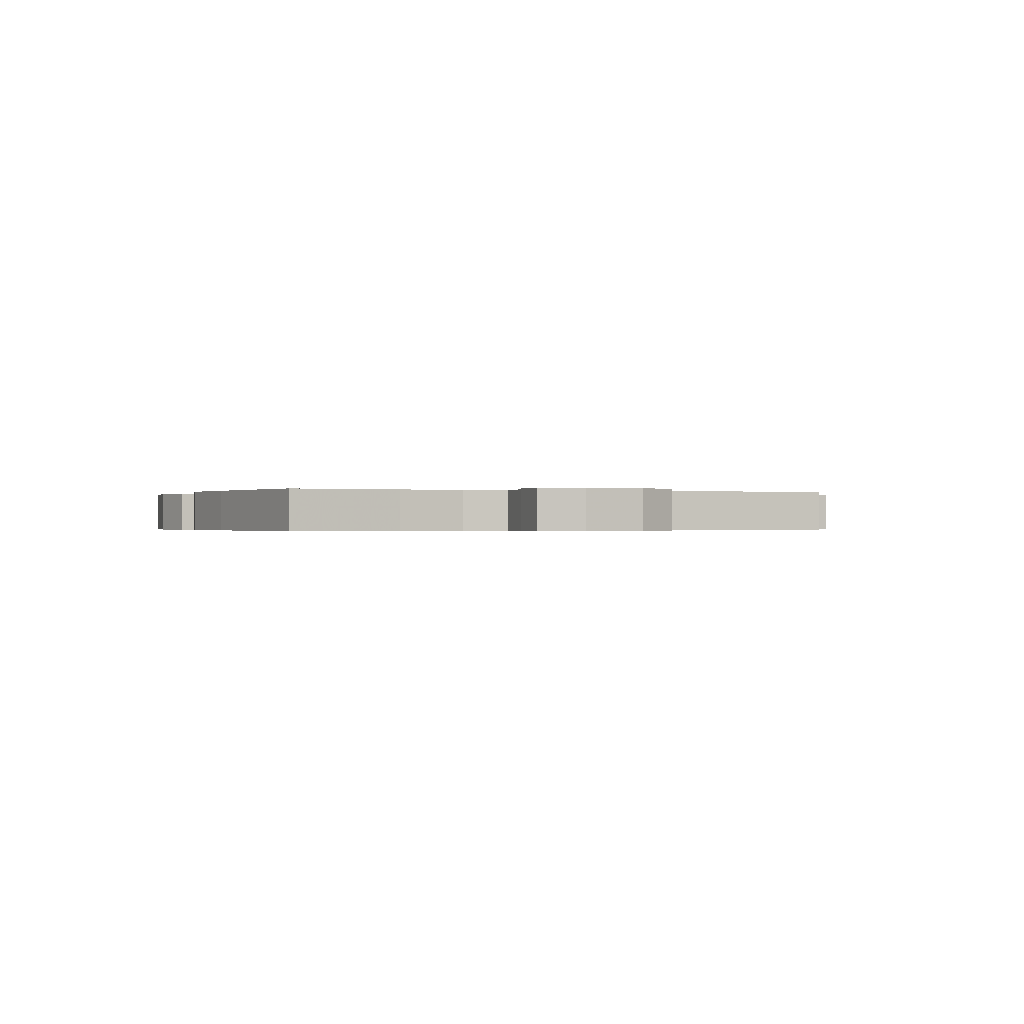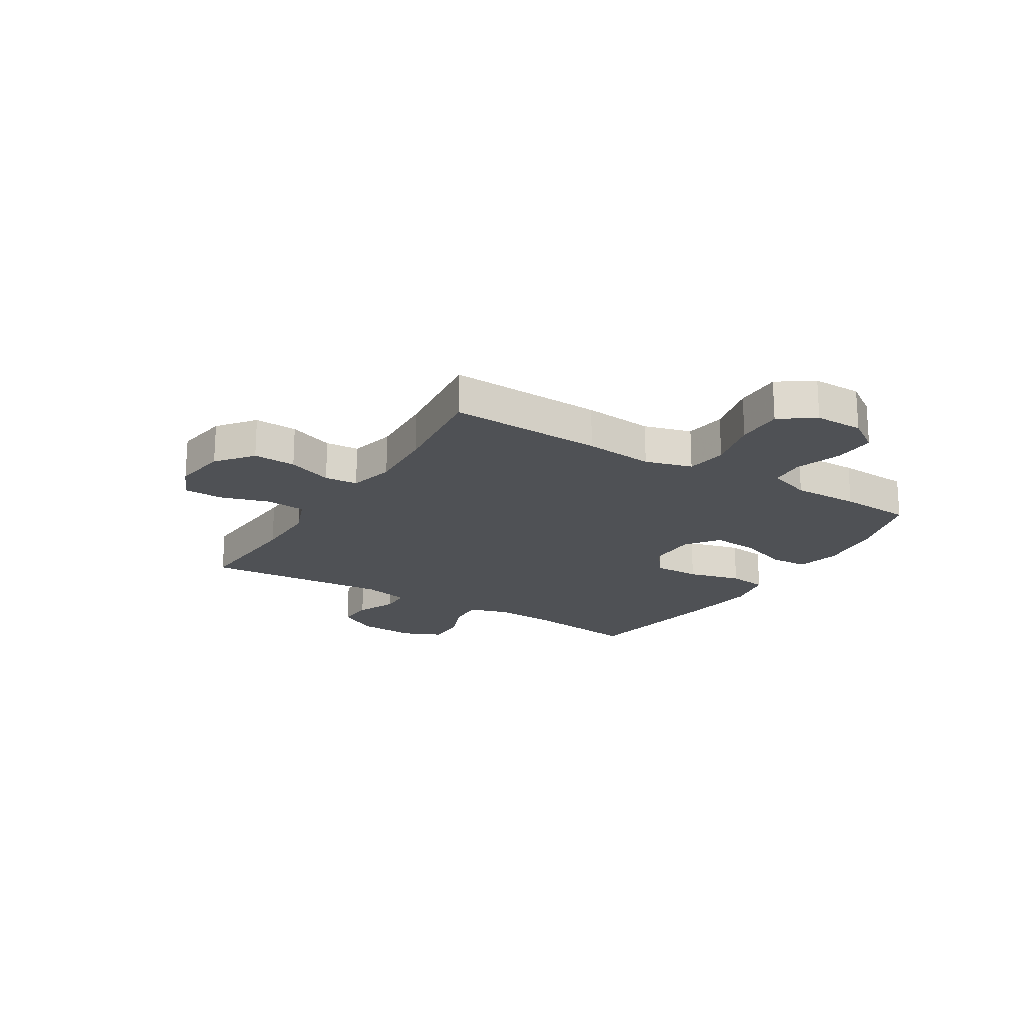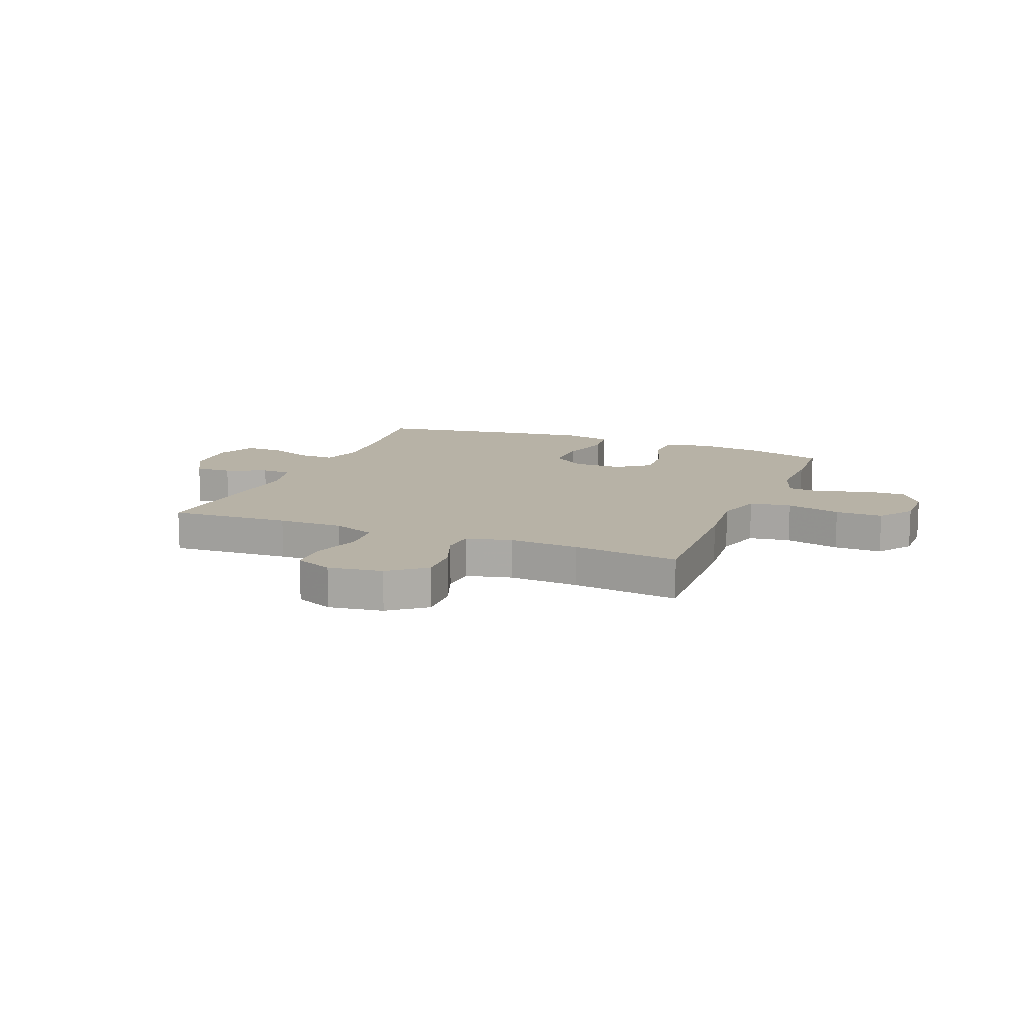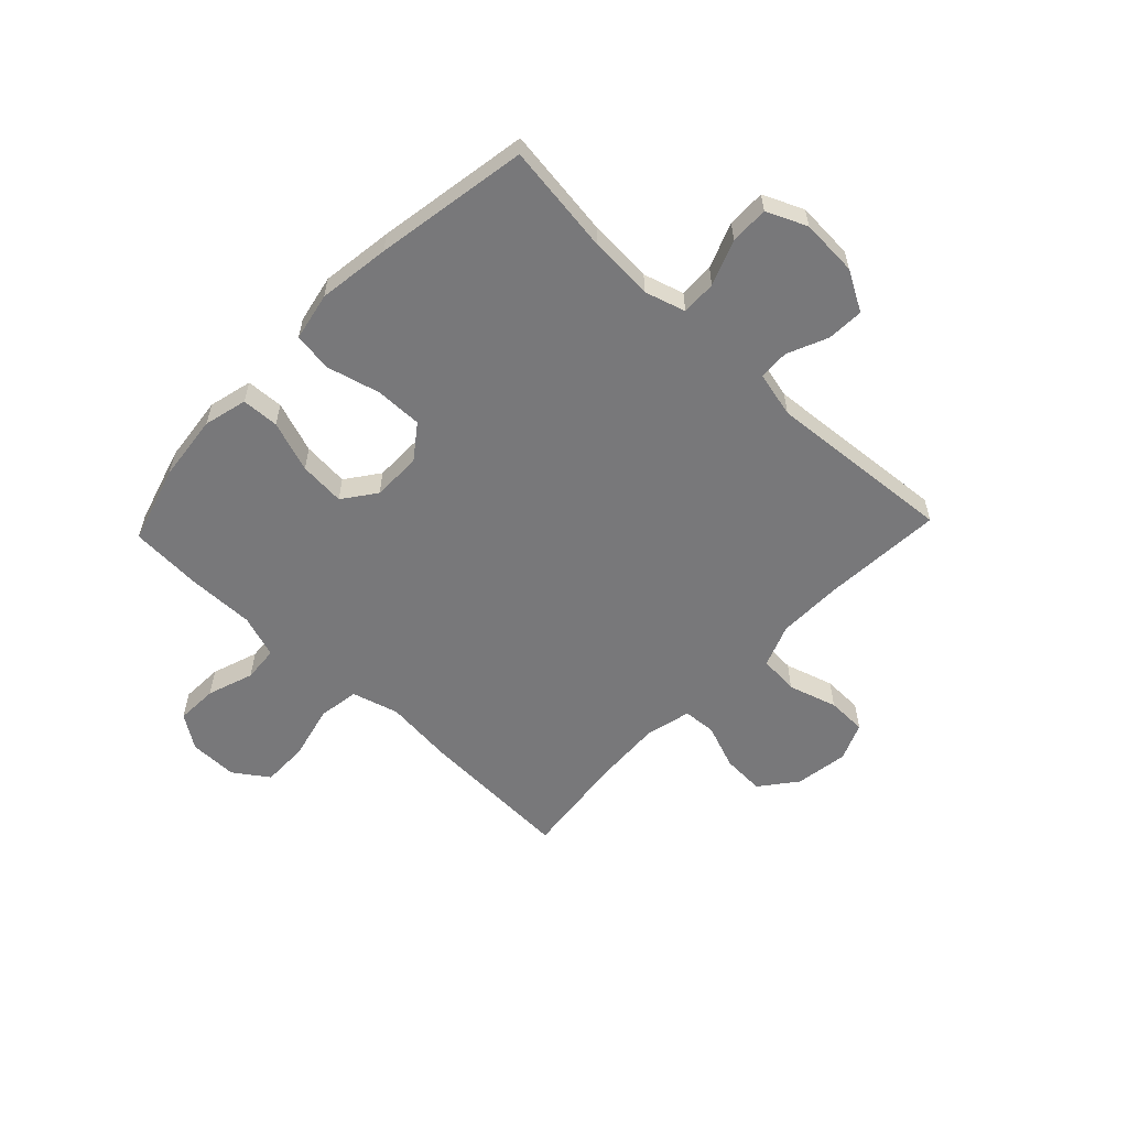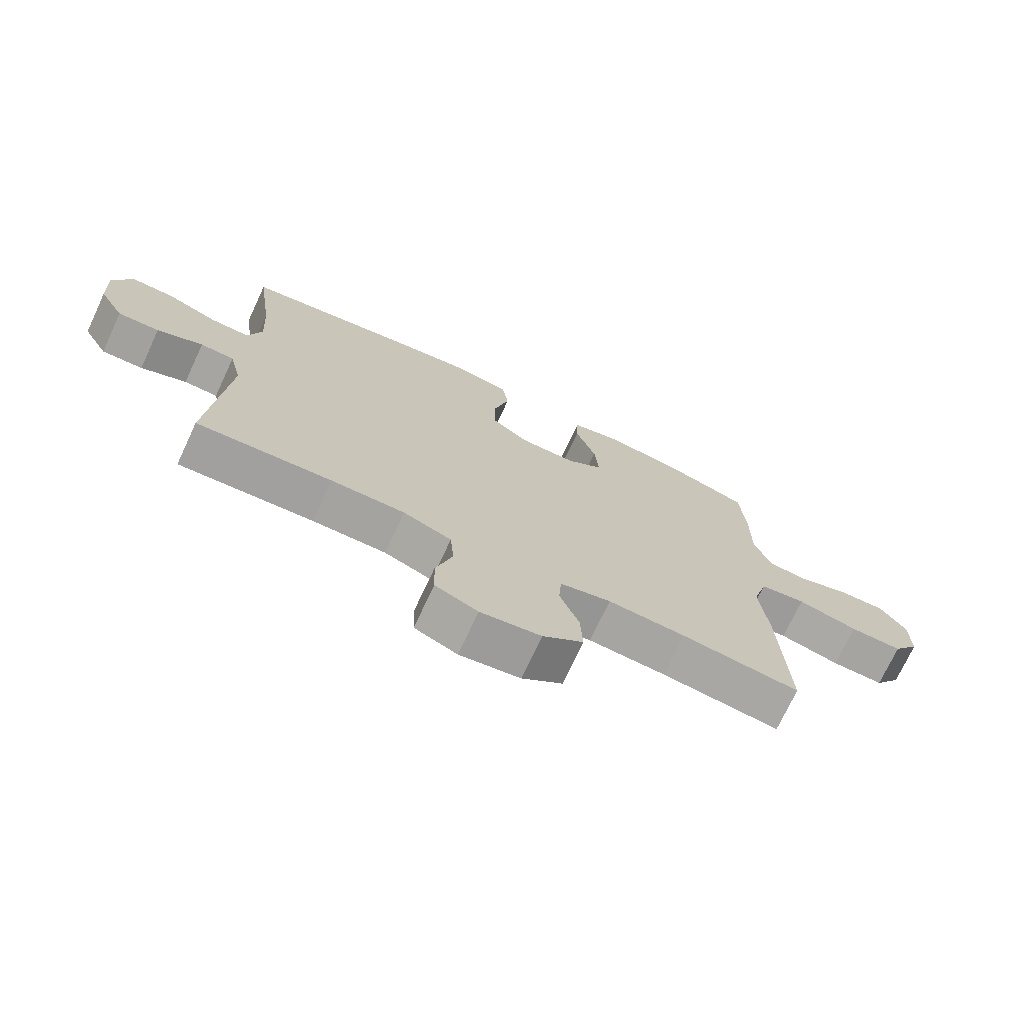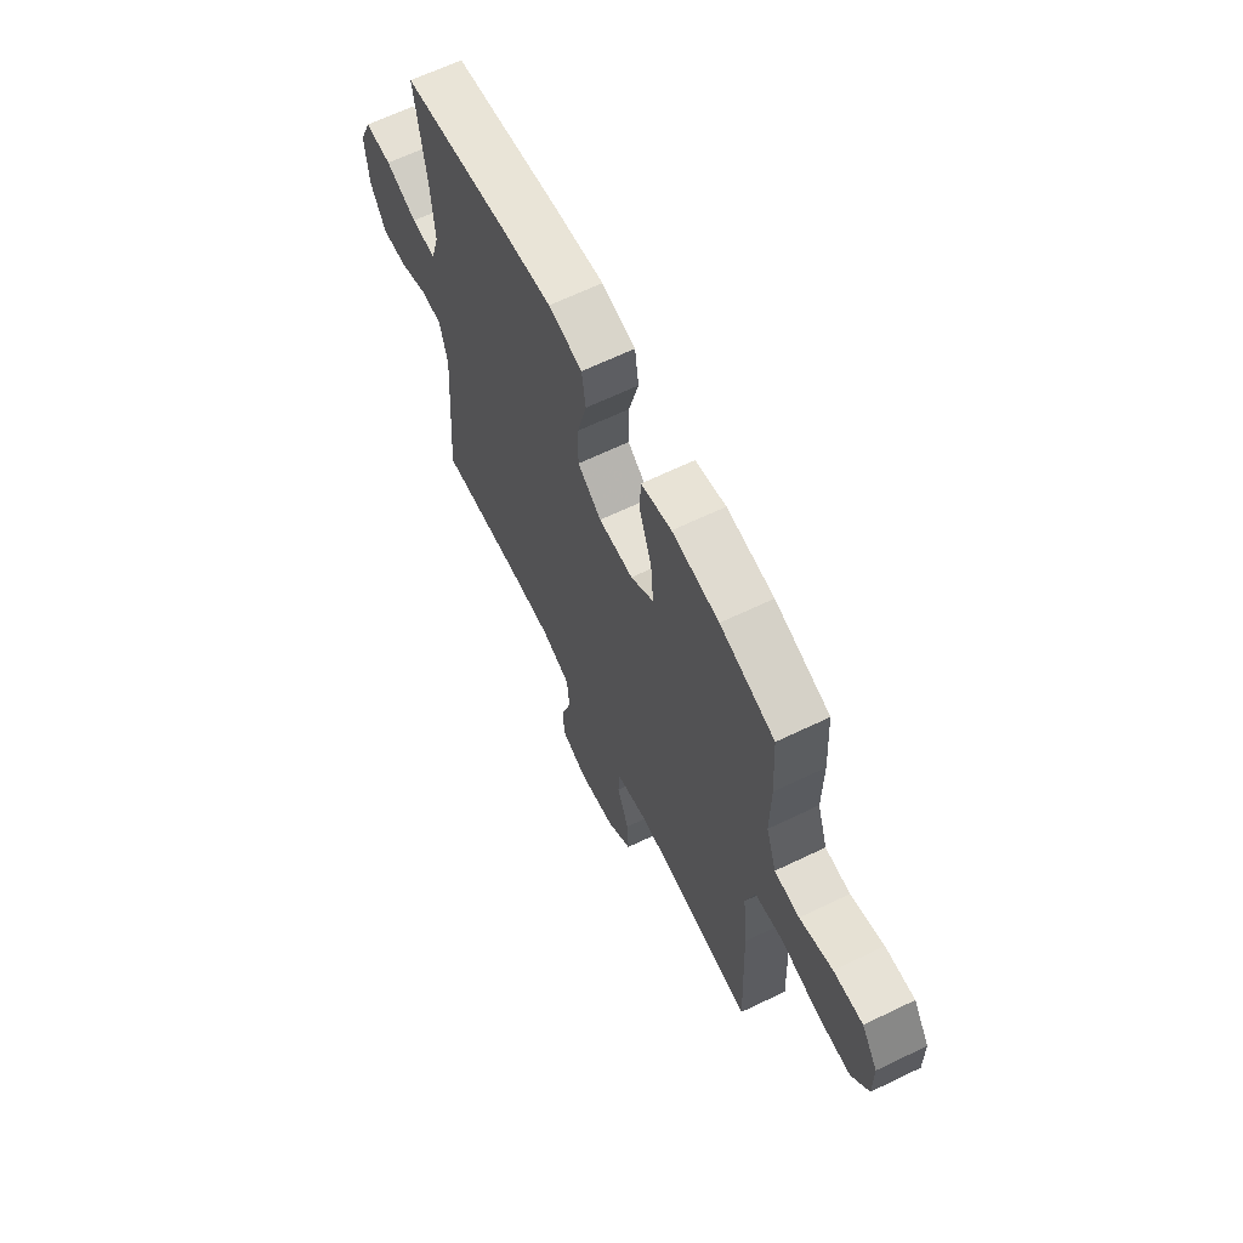
<metadata>
{"format":"obj","ext":"obj","renderer":"f3d","projection":"perspective","resolution":1024,"background":"white","views":[{"elev":-0.3,"azim":68.3,"up":"+Y"},{"elev":-19.8,"azim":-121.5,"up":"+Y"},{"elev":12.5,"azim":-157.9,"up":"+Y"},{"elev":-57.5,"azim":46.4,"up":"+Y"},{"elev":-73.0,"azim":154.9,"up":"+Z"},{"elev":64.8,"azim":-115.9,"up":"+Z"}]}
</metadata>
<code>
v -0.5 0.07 -0.5
v -0.488 0.07 -0.218
v -0.475 0.07 -0.091
v -0.499 0.07 -0.005
v -0.574 0.07 0.006
v -0.673 0.07 -0.018
v -0.759 0.07 -0.019
v -0.803 0.07 0.044
v -0.802 0.07 0.133
v -0.76 0.07 0.194
v -0.684 0.07 0.191
v -0.599 0.07 0.162
v -0.534 0.07 0.167
v -0.507 0.07 0.246
v -0.508 0.07 0.368
v -0.5 0.07 0.5
v -0.358 0.07 0.542
v -0.236 0.07 0.556
v -0.157 0.07 0.536
v -0.154 0.07 0.468
v -0.187 0.07 0.375
v -0.194 0.07 0.291
v -0.134 0.07 0.247
v -0.044 0.07 0.247
v 0.018 0.07 0.293
v 0.017 0.07 0.379
v -0.008 0.07 0.476
v 0.002 0.07 0.547
v 0.09 0.07 0.565
v 0.221 0.07 0.547
v 0.5 0.07 0.5
v 0.473 0.07 0.299
v 0.466 0.07 0.182
v 0.488 0.07 0.108
v 0.552 0.07 0.11
v 0.634 0.07 0.142
v 0.704 0.07 0.143
v 0.736 0.07 0.07
v 0.73 0.07 -0.034
v 0.689 0.07 -0.107
v 0.622 0.07 -0.104
v 0.548 0.07 -0.072
v 0.493 0.07 -0.074
v 0.473 0.07 -0.158
v 0.5 0.07 -0.5
v 0.281 0.07 -0.486
v 0.162 0.07 -0.485
v 0.084 0.07 -0.515
v 0.078 0.07 -0.588
v 0.105 0.07 -0.677
v 0.103 0.07 -0.75
v 0.034 0.07 -0.779
v -0.064 0.07 -0.764
v -0.13 0.07 -0.712
v -0.126 0.07 -0.634
v -0.095 0.07 -0.552
v -0.099 0.07 -0.491
v -0.182 0.07 -0.471
v -0.308 0.07 -0.478
v -0.5 0 -0.5
v -0.488 0 -0.218
v -0.475 0 -0.091
v -0.499 0 -0.005
v -0.574 0 0.006
v -0.673 0 -0.018
v -0.759 0 -0.019
v -0.803 0 0.044
v -0.802 0 0.133
v -0.76 0 0.194
v -0.684 0 0.191
v -0.599 0 0.162
v -0.534 0 0.167
v -0.507 0 0.246
v -0.508 0 0.368
v -0.5 0 0.5
v -0.358 0 0.542
v -0.236 0 0.556
v -0.157 0 0.536
v -0.154 0 0.468
v -0.187 0 0.375
v -0.194 0 0.291
v -0.134 0 0.247
v -0.044 0 0.247
v 0.018 0 0.293
v 0.017 0 0.379
v -0.008 0 0.476
v 0.002 0 0.547
v 0.09 0 0.565
v 0.221 0 0.547
v 0.5 0 0.5
v 0.473 0 0.299
v 0.466 0 0.182
v 0.488 0 0.108
v 0.552 0 0.11
v 0.634 0 0.142
v 0.704 0 0.143
v 0.736 0 0.07
v 0.73 0 -0.034
v 0.689 0 -0.107
v 0.622 0 -0.104
v 0.548 0 -0.072
v 0.493 0 -0.074
v 0.473 0 -0.158
v 0.5 0 -0.5
v 0.281 0 -0.486
v 0.162 0 -0.485
v 0.084 0 -0.515
v 0.078 0 -0.588
v 0.105 0 -0.677
v 0.103 0 -0.75
v 0.034 0 -0.779
v -0.064 0 -0.764
v -0.13 0 -0.712
v -0.126 0 -0.634
v -0.095 0 -0.552
v -0.099 0 -0.491
v -0.182 0 -0.471
v -0.308 0 -0.478
f 53 54 55 56
f 53 56 57
f 52 53 57
f 49 50 51 52
f 48 49 52 57
f 47 48 57 58
f 44 45 46
f 43 44 46 47
f 39 40 41 42
f 39 42 43
f 38 39 43
f 35 36 37 38
f 34 35 38 43
f 33 34 43 47
f 29 30 31 32
f 26 27 28 29
f 25 26 29 32
f 24 25 32 33
f 18 19 20 21
f 18 21 22
f 17 18 22
f 14 15 16 17
f 13 14 17 22
f 9 10 11 12
f 9 12 13
f 8 9 13
f 5 6 7 8
f 4 5 8 13
f 3 4 13 22
f 59 1 2 3
f 58 59 3 22
f 47 58 22 23
f 23 24 33 47
f 115 114 113 112
f 116 115 112
f 116 112 111
f 111 110 109 108
f 116 111 108 107
f 117 116 107 106
f 105 104 103
f 106 105 103 102
f 101 100 99 98
f 102 101 98
f 102 98 97
f 97 96 95 94
f 102 97 94 93
f 106 102 93 92
f 91 90 89 88
f 88 87 86 85
f 91 88 85 84
f 92 91 84 83
f 80 79 78 77
f 81 80 77
f 81 77 76
f 76 75 74 73
f 81 76 73 72
f 71 70 69 68
f 72 71 68
f 72 68 67
f 67 66 65 64
f 72 67 64 63
f 81 72 63 62
f 62 61 60 118
f 81 62 118 117
f 82 81 117 106
f 106 92 83 82
f 1 60 61 2
f 2 61 62 3
f 3 62 63 4
f 4 63 64 5
f 5 64 65 6
f 6 65 66 7
f 7 66 67 8
f 8 67 68 9
f 9 68 69 10
f 10 69 70 11
f 11 70 71 12
f 12 71 72 13
f 13 72 73 14
f 14 73 74 15
f 15 74 75 16
f 16 75 76 17
f 17 76 77 18
f 18 77 78 19
f 19 78 79 20
f 20 79 80 21
f 21 80 81 22
f 22 81 82 23
f 23 82 83 24
f 24 83 84 25
f 25 84 85 26
f 26 85 86 27
f 27 86 87 28
f 28 87 88 29
f 29 88 89 30
f 30 89 90 31
f 31 90 91 32
f 32 91 92 33
f 33 92 93 34
f 34 93 94 35
f 35 94 95 36
f 36 95 96 37
f 37 96 97 38
f 38 97 98 39
f 39 98 99 40
f 40 99 100 41
f 41 100 101 42
f 42 101 102 43
f 43 102 103 44
f 44 103 104 45
f 45 104 105 46
f 46 105 106 47
f 47 106 107 48
f 48 107 108 49
f 49 108 109 50
f 50 109 110 51
f 51 110 111 52
f 52 111 112 53
f 53 112 113 54
f 54 113 114 55
f 55 114 115 56
f 56 115 116 57
f 57 116 117 58
f 58 117 118 59
f 59 118 60 1

</code>
